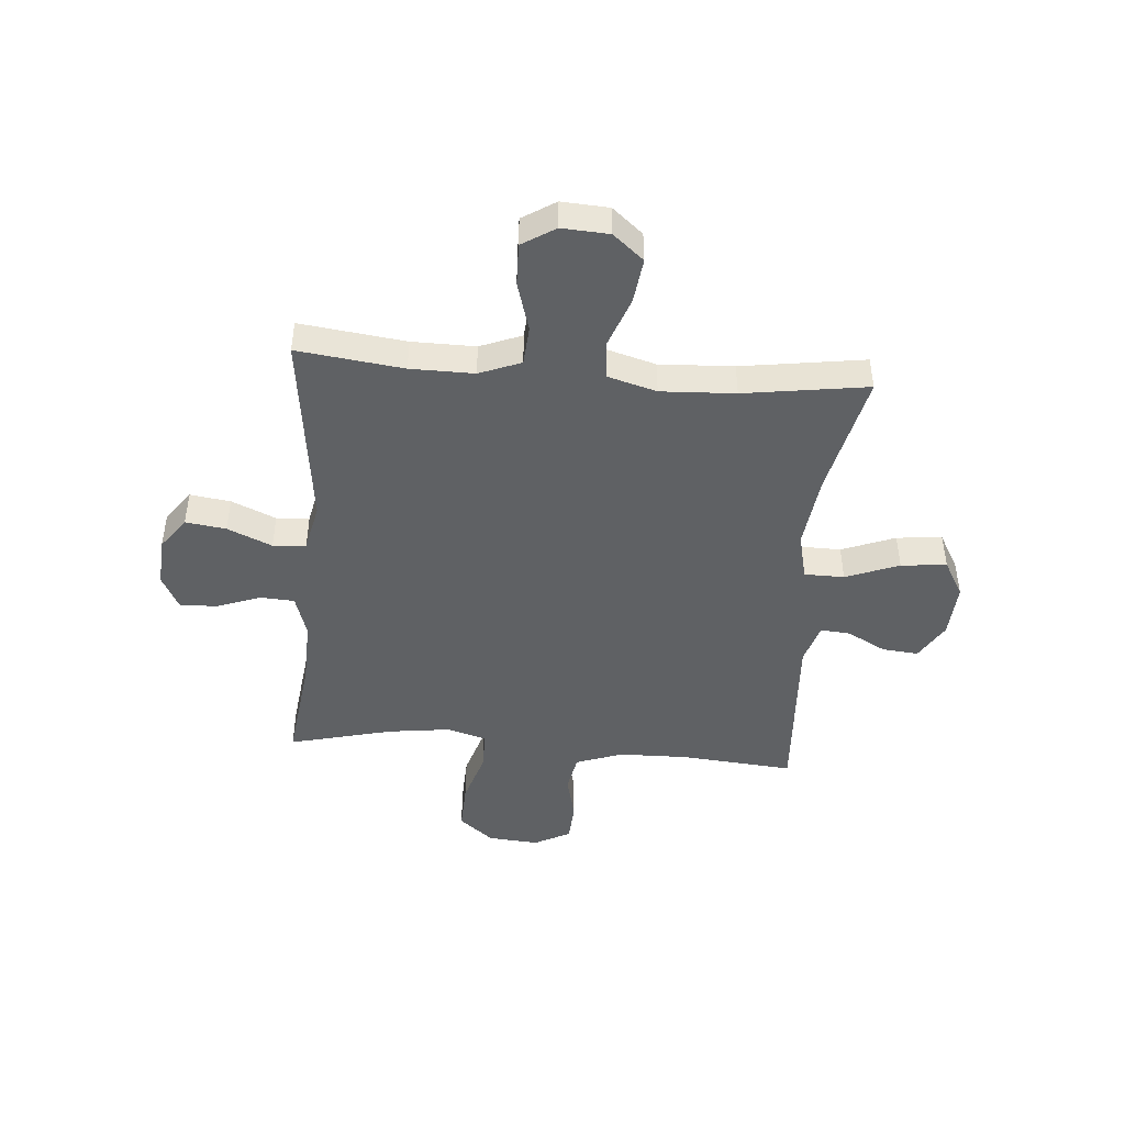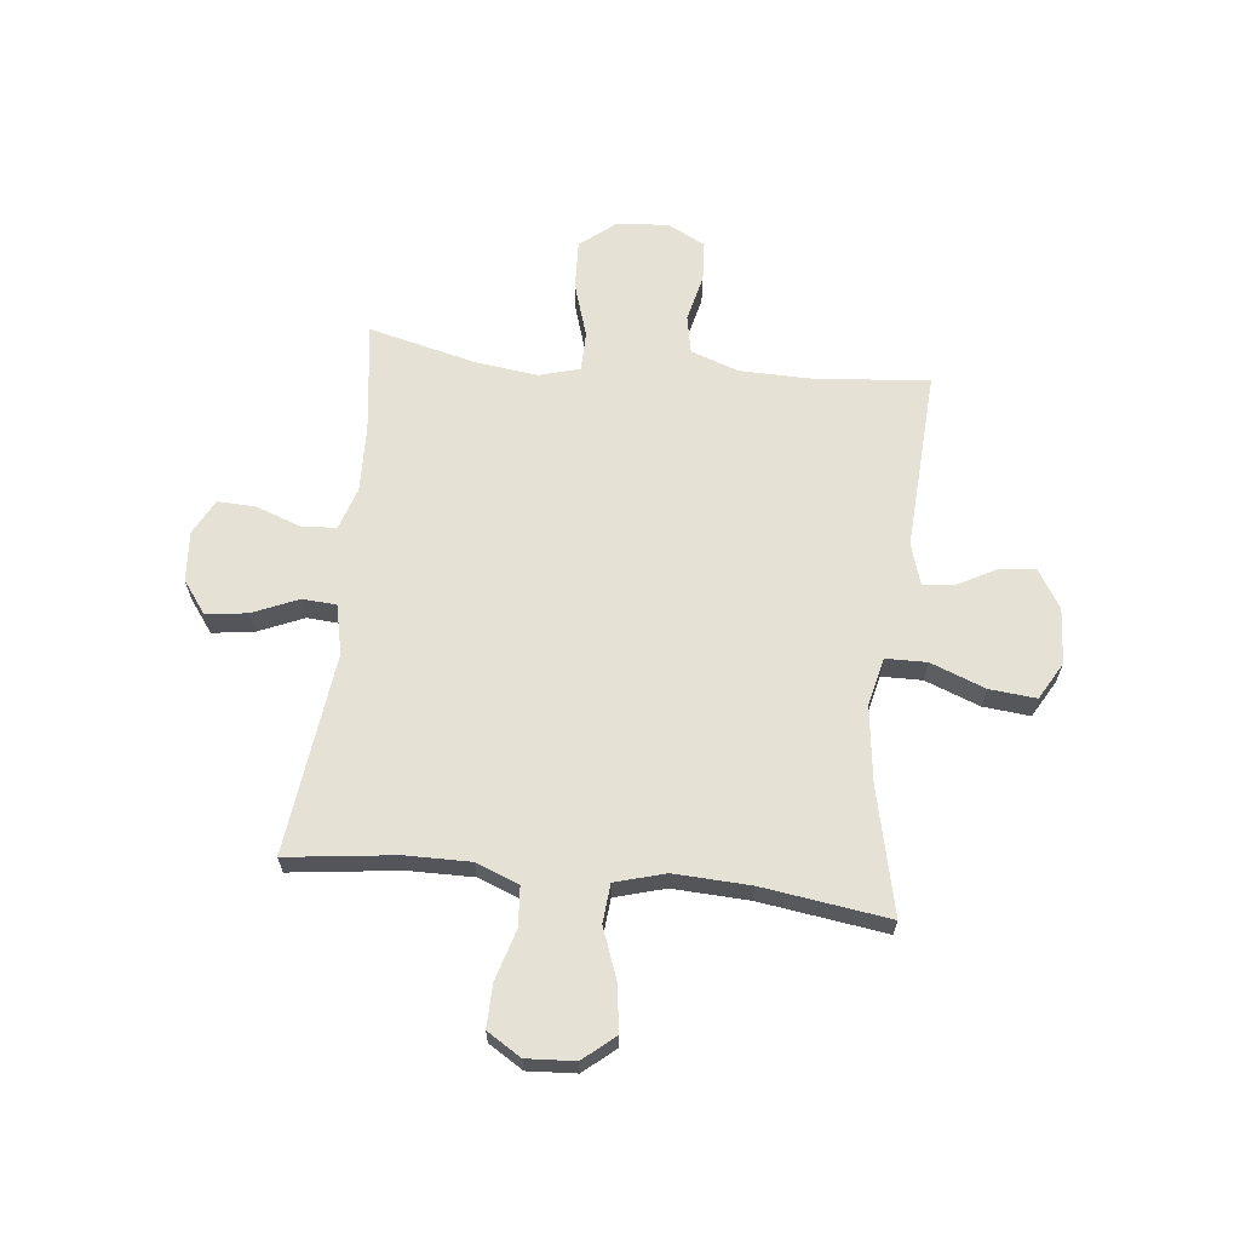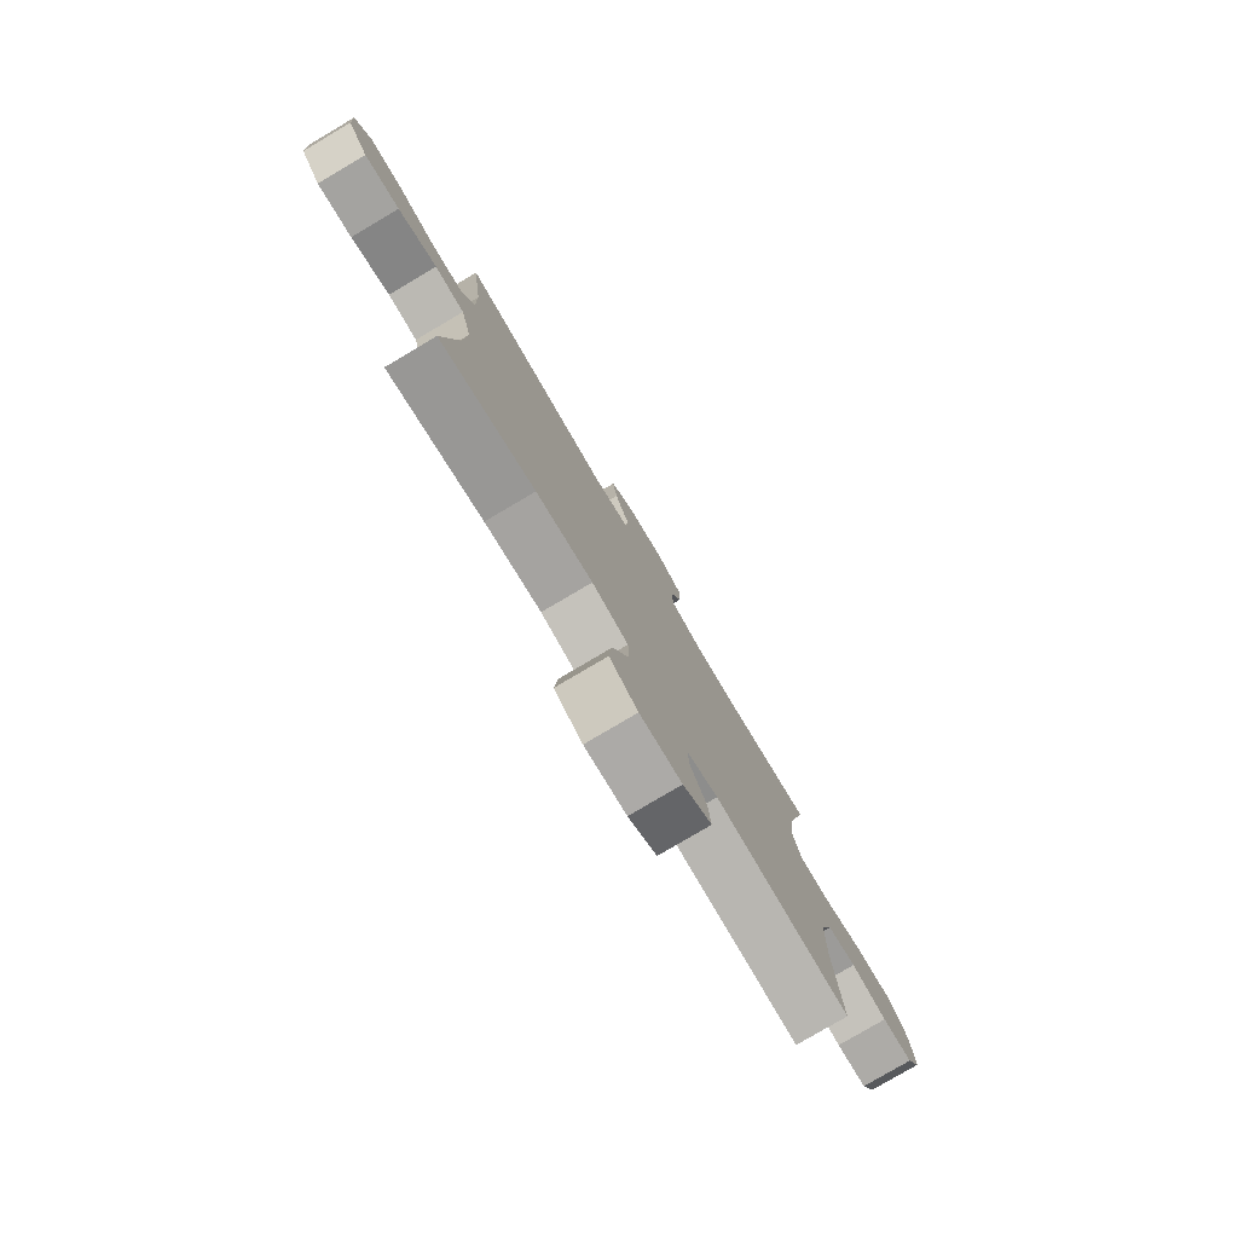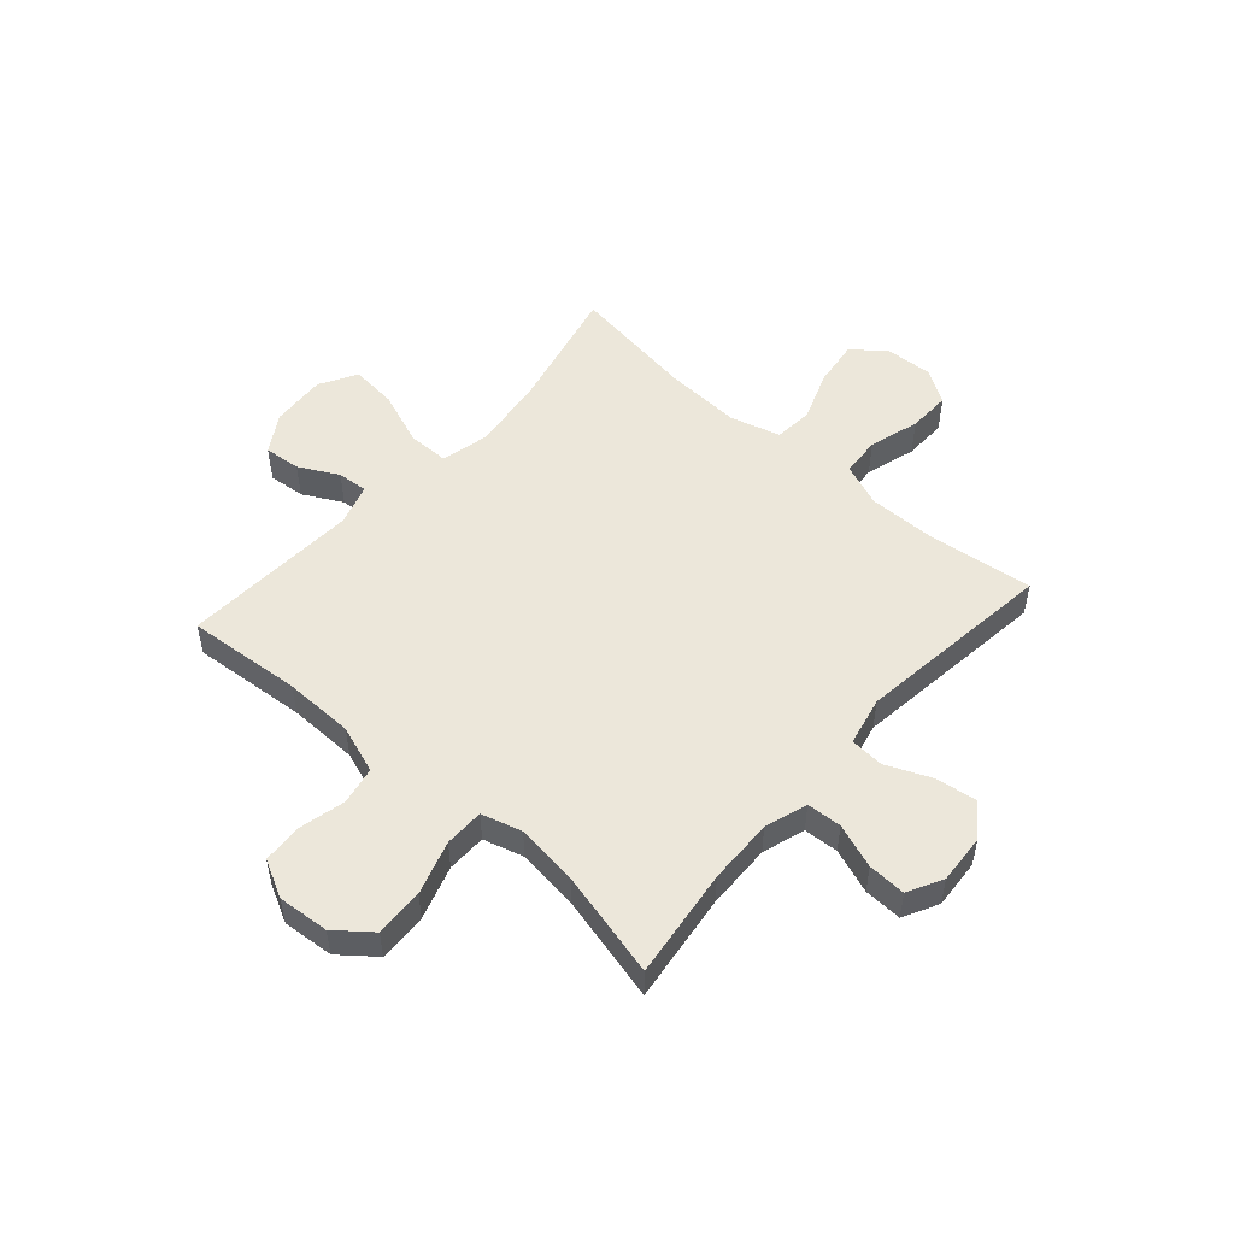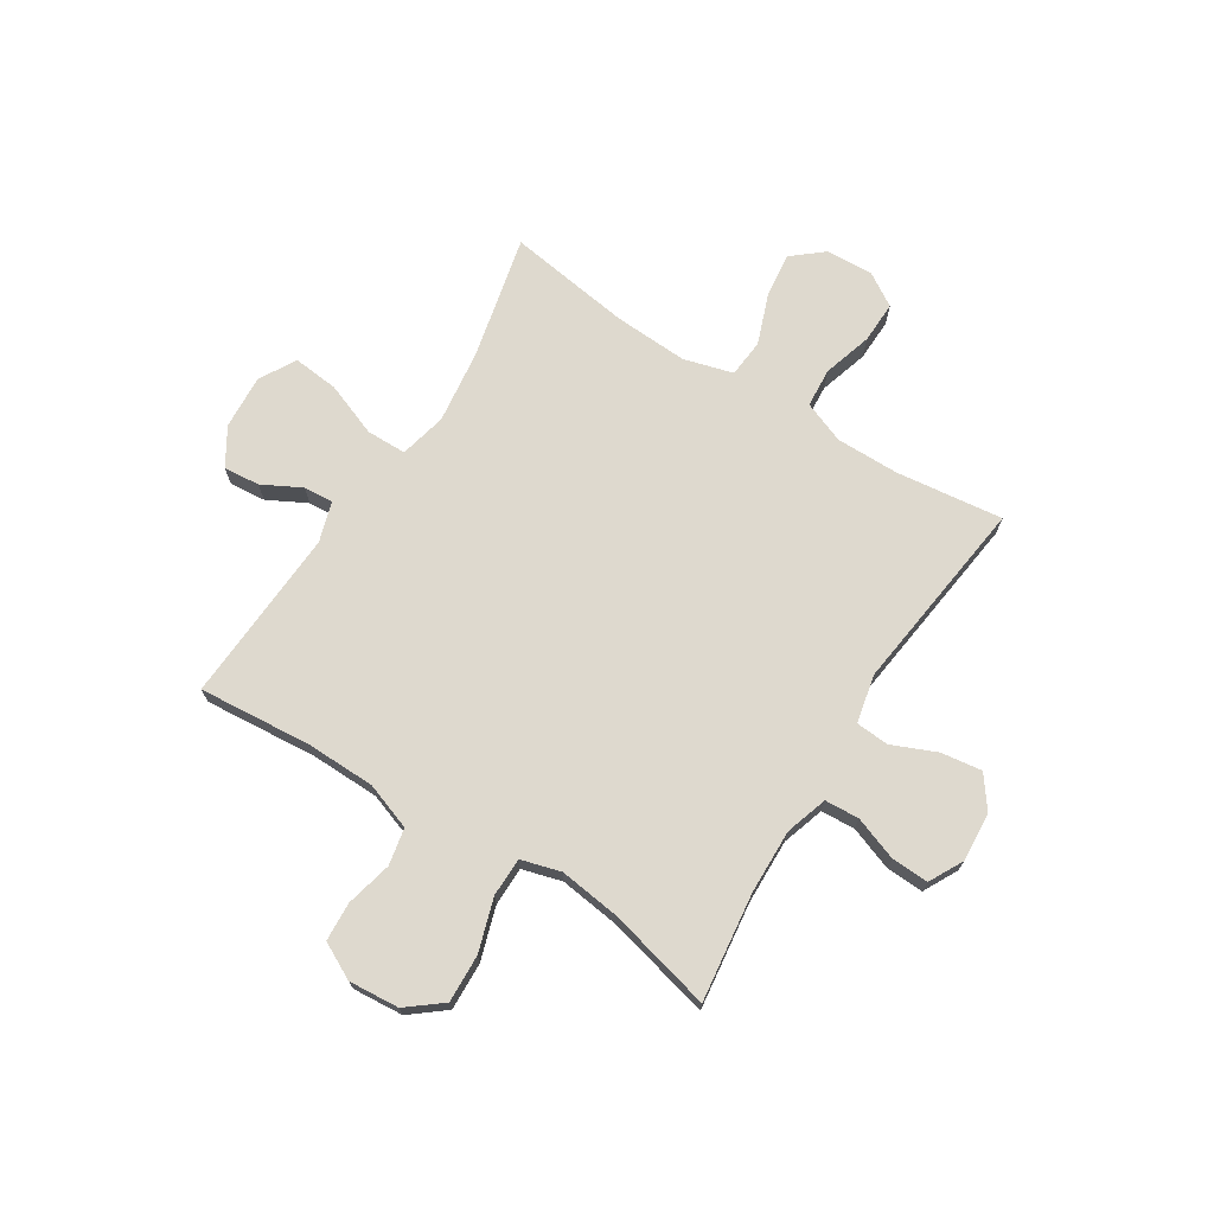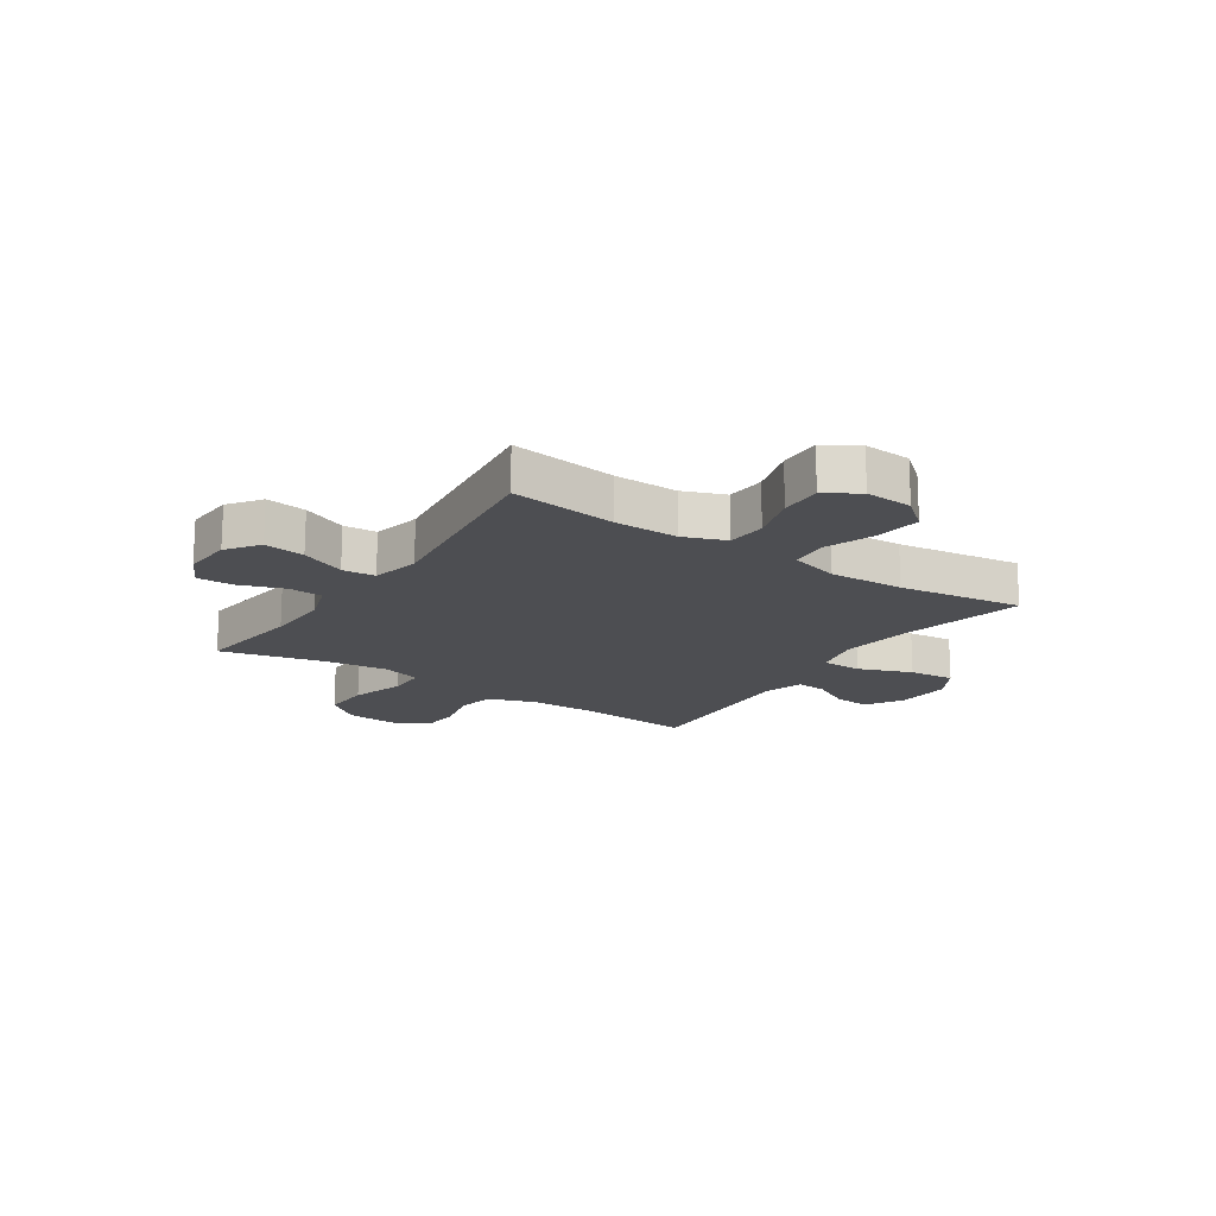
<metadata>
{"format":"obj","ext":"obj","renderer":"f3d","projection":"perspective","resolution":1024,"background":"white","views":[{"elev":-46.3,"azim":85.4,"up":"+Y"},{"elev":64.9,"azim":96.1,"up":"+Y"},{"elev":-79.0,"azim":120.6,"up":"+Z"},{"elev":52.1,"azim":-48.5,"up":"+Y"},{"elev":71.4,"azim":-57.7,"up":"+Y"},{"elev":-17.1,"azim":56.2,"up":"+Y"}]}
</metadata>
<code>
o path728
v -0.4457 0.0375 0.3061
v -0.4308 0.0375 0.1905
v -0.4519 0.0375 0.1165
v -0.5243 0.0375 0.1157
v -0.6228 0.0375 0.1469
v -0.7123 0.0375 0.1504
v -0.7636 0.0375 0.08619
v -0.7714 0.0375 -0.008396
v -0.7361 0.0375 -0.07656
v -0.6633 0.0375 -0.08076
v -0.5776 0.0375 -0.06033
v -0.5085 0.0375 -0.07386
v -0.4776 0.0375 -0.1615
v -0.4753 0.0375 -0.2898
v -0.4934 0.0375 -0.5015
v -0.1665 0.0375 -0.483
v -0.09118 0.0375 -0.5062
v -0.09557 0.0375 -0.5618
v -0.1338 0.0375 -0.634
v -0.1402 0.0375 -0.7012
v -0.07088 0.0375 -0.7438
v 0.0306 0.0375 -0.7503
v 0.09869 0.0375 -0.7115
v 0.09032 0.0375 -0.6262
v 0.05209 0.0375 -0.5262
v 0.05304 0.0375 -0.4516
v 0.1409 0.0375 -0.431
v 0.2779 0.0375 -0.4485
v 0.5083 0.0375 -0.5015
v 0.4748 0.0375 -0.2699
v 0.4682 0.0375 -0.131
v 0.494 0.0375 -0.03952
v 0.5649 0.0375 -0.03319
v 0.6582 0.0375 -0.0678
v 0.742 0.0375 -0.07866
v 0.7897 0.0375 -0.0214
v 0.795 0.0375 0.067
v 0.7562 0.0375 0.1292
v 0.6777 0.0375 0.1271
v 0.5859 0.0375 0.09967
v 0.513 0.0375 0.1049
v 0.4826 0.0375 0.183
v 0.4836 0.0375 0.302
v 0.5083 0.0375 0.5004
v 0.1416 0.0375 0.4544
v 0.05193 0.0375 0.4742
v 0.0474 0.0375 0.536
v 0.08305 0.0375 0.6193
v 0.0934 0.0375 0.695
v 0.03374 0.0375 0.7391
v -0.0576 0.0375 0.7451
v -0.1215 0.0375 0.7116
v -0.1186 0.0375 0.6419
v -0.08911 0.0375 0.5604
v -0.09285 0.0375 0.4964
v -0.1713 0.0375 0.4712
v -0.2918 0.0375 0.4746
v -0.4934 0.0375 0.5004
v -0.4457 -0.0375 0.3061
v -0.4308 -0.0375 0.1905
v -0.4519 -0.0375 0.1165
v -0.5243 -0.0375 0.1157
v -0.6228 -0.0375 0.1469
v -0.7123 -0.0375 0.1504
v -0.7636 -0.0375 0.08619
v -0.7714 -0.0375 -0.008396
v -0.7361 -0.0375 -0.07656
v -0.6633 -0.0375 -0.08076
v -0.5776 -0.0375 -0.06033
v -0.5085 -0.0375 -0.07386
v -0.4776 -0.0375 -0.1615
v -0.4753 -0.0375 -0.2898
v -0.4934 -0.0375 -0.5015
v -0.1665 -0.0375 -0.483
v -0.09118 -0.0375 -0.5062
v -0.09557 -0.0375 -0.5618
v -0.1338 -0.0375 -0.634
v -0.1402 -0.0375 -0.7012
v -0.07088 -0.0375 -0.7438
v 0.0306 -0.0375 -0.7503
v 0.09869 -0.0375 -0.7115
v 0.09032 -0.0375 -0.6262
v 0.05209 -0.0375 -0.5262
v 0.05304 -0.0375 -0.4516
v 0.1409 -0.0375 -0.431
v 0.2779 -0.0375 -0.4485
v 0.5083 -0.0375 -0.5015
v 0.4748 -0.0375 -0.2699
v 0.4682 -0.0375 -0.131
v 0.494 -0.0375 -0.03952
v 0.5649 -0.0375 -0.03319
v 0.6582 -0.0375 -0.0678
v 0.742 -0.0375 -0.07866
v 0.7897 -0.0375 -0.0214
v 0.795 -0.0375 0.067
v 0.7562 -0.0375 0.1292
v 0.6777 -0.0375 0.1271
v 0.5859 -0.0375 0.09967
v 0.513 -0.0375 0.1049
v 0.4826 -0.0375 0.183
v 0.4836 -0.0375 0.302
v 0.5083 -0.0375 0.5004
v 0.1416 -0.0375 0.4544
v 0.05193 -0.0375 0.4742
v 0.0474 -0.0375 0.536
v 0.08305 -0.0375 0.6193
v 0.0934 -0.0375 0.695
v 0.03374 -0.0375 0.7391
v -0.0576 -0.0375 0.7451
v -0.1215 -0.0375 0.7116
v -0.1186 -0.0375 0.6419
v -0.08911 -0.0375 0.5604
v -0.09285 -0.0375 0.4964
v -0.1713 -0.0375 0.4712
v -0.2918 -0.0375 0.4746
v -0.4934 -0.0375 0.5004
v -0.7636 0.0375 0.08619
v -0.7714 0.0375 -0.008396
v -0.7361 0.0375 -0.07656
v -0.7123 0.0375 0.1504
v -0.6633 0.0375 -0.08076
v -0.6228 0.0375 0.1469
v -0.5776 0.0375 -0.06033
v -0.5243 0.0375 0.1157
v -0.5085 0.0375 -0.07386
v -0.4519 0.0375 0.1165
v -0.4519 0.0375 0.1165
v -0.4776 0.0375 -0.1615
v -0.4753 0.0375 -0.2898
v -0.4934 0.0375 -0.5015
v -0.4934 0.0375 -0.5015
v -0.4934 0.0375 0.5004
v -0.4934 0.0375 0.5004
v -0.4457 0.0375 0.3061
v -0.4308 0.0375 0.1905
v -0.2918 0.0375 0.4746
v -0.1713 0.0375 0.4712
v -0.1665 0.0375 -0.483
v -0.09285 0.0375 0.4964
v -0.09285 0.0375 0.4964
v -0.09118 0.0375 -0.5062
v -0.09118 0.0375 -0.5062
v -0.1338 0.0375 -0.634
v -0.1402 0.0375 -0.7012
v -0.1402 0.0375 -0.7012
v -0.07088 0.0375 -0.7438
v -0.09557 0.0375 -0.5618
v -0.0576 0.0375 0.7451
v -0.1215 0.0375 0.7116
v -0.1215 0.0375 0.7116
v -0.1186 0.0375 0.6419
v -0.08911 0.0375 0.5604
v 0.0306 0.0375 -0.7503
v 0.03374 0.0375 0.7391
v 0.09869 0.0375 -0.7115
v 0.09869 0.0375 -0.7115
v 0.0934 0.0375 0.695
v 0.0934 0.0375 0.695
v 0.08305 0.0375 0.6193
v 0.0474 0.0375 0.536
v 0.05193 0.0375 0.4742
v 0.05193 0.0375 0.4742
v 0.1416 0.0375 0.4544
v 0.05209 0.0375 -0.5262
v 0.05304 0.0375 -0.4516
v 0.05304 0.0375 -0.4516
v 0.09032 0.0375 -0.6262
v 0.1409 0.0375 -0.431
v 0.2779 0.0375 -0.4485
v 0.5083 0.0375 0.5004
v 0.5083 0.0375 0.5004
v 0.4826 0.0375 0.183
v 0.4836 0.0375 0.302
v 0.4682 0.0375 -0.131
v 0.494 0.0375 -0.03952
v 0.494 0.0375 -0.03952
v 0.4748 0.0375 -0.2699
v 0.5083 0.0375 -0.5015
v 0.5083 0.0375 -0.5015
v 0.513 0.0375 0.1049
v 0.513 0.0375 0.1049
v 0.5649 0.0375 -0.03319
v 0.5859 0.0375 0.09967
v 0.6582 0.0375 -0.0678
v 0.6777 0.0375 0.1271
v 0.742 0.0375 -0.07866
v 0.7562 0.0375 0.1292
v 0.7897 0.0375 -0.0214
v 0.795 0.0375 0.067
v -0.7636 -0.0375 0.08619
v -0.7714 -0.0375 -0.008396
v -0.7361 -0.0375 -0.07656
v -0.7123 -0.0375 0.1504
v -0.6633 -0.0375 -0.08076
v -0.6228 -0.0375 0.1469
v -0.5776 -0.0375 -0.06033
v -0.5243 -0.0375 0.1157
v -0.5085 -0.0375 -0.07386
v -0.4519 -0.0375 0.1165
v -0.4519 -0.0375 0.1165
v -0.4776 -0.0375 -0.1615
v -0.4753 -0.0375 -0.2898
v -0.4934 -0.0375 -0.5015
v -0.4934 -0.0375 -0.5015
v -0.4934 -0.0375 0.5004
v -0.4934 -0.0375 0.5004
v -0.4457 -0.0375 0.3061
v -0.4308 -0.0375 0.1905
v -0.2918 -0.0375 0.4746
v -0.1713 -0.0375 0.4712
v -0.1665 -0.0375 -0.483
v -0.09285 -0.0375 0.4964
v -0.09285 -0.0375 0.4964
v -0.09118 -0.0375 -0.5062
v -0.09118 -0.0375 -0.5062
v -0.1338 -0.0375 -0.634
v -0.1402 -0.0375 -0.7012
v -0.1402 -0.0375 -0.7012
v -0.07088 -0.0375 -0.7438
v -0.09557 -0.0375 -0.5618
v -0.0576 -0.0375 0.7451
v -0.1215 -0.0375 0.7116
v -0.1215 -0.0375 0.7116
v -0.1186 -0.0375 0.6419
v -0.08911 -0.0375 0.5604
v 0.0306 -0.0375 -0.7503
v 0.03374 -0.0375 0.7391
v 0.09869 -0.0375 -0.7115
v 0.09869 -0.0375 -0.7115
v 0.0934 -0.0375 0.695
v 0.0934 -0.0375 0.695
v 0.08305 -0.0375 0.6193
v 0.0474 -0.0375 0.536
v 0.05193 -0.0375 0.4742
v 0.05193 -0.0375 0.4742
v 0.1416 -0.0375 0.4544
v 0.05209 -0.0375 -0.5262
v 0.05304 -0.0375 -0.4516
v 0.05304 -0.0375 -0.4516
v 0.09032 -0.0375 -0.6262
v 0.1409 -0.0375 -0.431
v 0.2779 -0.0375 -0.4485
v 0.5083 -0.0375 0.5004
v 0.5083 -0.0375 0.5004
v 0.4826 -0.0375 0.183
v 0.4836 -0.0375 0.302
v 0.4682 -0.0375 -0.131
v 0.494 -0.0375 -0.03952
v 0.494 -0.0375 -0.03952
v 0.4748 -0.0375 -0.2699
v 0.5083 -0.0375 -0.5015
v 0.5083 -0.0375 -0.5015
v 0.513 -0.0375 0.1049
v 0.513 -0.0375 0.1049
v 0.5649 -0.0375 -0.03319
v 0.5859 -0.0375 0.09967
v 0.6582 -0.0375 -0.0678
v 0.6777 -0.0375 0.1271
v 0.742 -0.0375 -0.07866
v 0.7562 -0.0375 0.1292
v 0.7897 -0.0375 -0.0214
v 0.795 -0.0375 0.067
f 238 201 211
f 257 256 255
f 199 197 198
f 208 209 207
f 253 245 248
f 194 190 191
f 236 234 199
f 240 219 226
f 257 258 256
f 201 199 198
f 237 220 240
f 233 212 234
f 245 236 248
f 238 199 201
f 225 232 224
f 230 227 232
f 212 233 225
f 247 236 241
f 261 262 258
f 198 197 196
f 190 195 193
f 255 253 248
f 240 226 228
f 248 236 247
f 246 236 245
f 220 216 219
f 209 208 210
f 212 210 234
f 227 224 232
f 237 214 220
f 234 210 208
f 224 221 222
f 211 202 203
f 194 191 192
f 238 211 214
f 241 199 238
f 258 262 260
f 232 225 233
f 236 246 243
f 236 199 241
f 259 261 257
f 195 196 197
f 199 234 208
f 242 247 241
f 261 258 257
f 196 195 194
f 211 201 202
f 255 256 253
f 219 216 217
f 195 190 194
f 238 214 237
f 207 209 205
f 220 219 240
f 227 221 224
f 250 247 242
f 250 242 251
f 7 8 66 65
f 8 9 67 66
f 6 7 65 64
f 9 10 68 67
f 5 6 64 63
f 10 11 69 68
f 4 5 63 62
f 11 12 70 69
f 127 4 62 200
f 12 13 71 70
f 14 131 204 72
f 13 14 72 71
f 133 1 59 206
f 2 3 61 60
f 1 2 60 59
f 57 58 116 115
f 56 57 115 114
f 15 16 74 73
f 140 56 114 213
f 16 142 215 74
f 19 145 218 77
f 20 21 79 78
f 18 19 77 76
f 51 150 223 109
f 52 53 111 110
f 53 54 112 111
f 17 18 76 75
f 54 55 113 112
f 21 22 80 79
f 50 51 109 108
f 22 156 229 80
f 158 50 108 231
f 48 49 107 106
f 47 48 106 105
f 162 47 105 235
f 45 46 104 103
f 25 166 239 83
f 24 25 83 82
f 23 24 82 81
f 26 27 85 84
f 27 28 86 85
f 171 45 103 244
f 42 43 101 100
f 31 176 249 89
f 30 31 89 88
f 179 30 88 252
f 28 29 87 86
f 181 42 100 254
f 32 33 91 90
f 43 44 102 101
f 40 41 99 98
f 33 34 92 91
f 39 40 98 97
f 34 35 93 92
f 38 39 97 96
f 35 36 94 93
f 37 38 96 95
f 36 37 95 94
f 165 138 128
f 184 182 183
f 126 125 124
f 135 134 136
f 180 175 172
f 121 118 117
f 163 126 161
f 167 153 146
f 184 183 185
f 128 125 126
f 164 167 147
f 160 161 139
f 172 175 163
f 165 128 126
f 152 151 159
f 157 159 154
f 139 152 160
f 174 168 163
f 188 185 189
f 125 123 124
f 117 120 122
f 182 175 180
f 167 155 153
f 175 174 163
f 173 172 163
f 147 146 143
f 136 137 135
f 139 161 137
f 154 159 151
f 164 147 141
f 161 135 137
f 151 149 148
f 138 130 129
f 121 119 118
f 165 141 138
f 168 165 126
f 185 187 189
f 159 160 152
f 163 170 173
f 163 168 126
f 186 184 188
f 122 124 123
f 126 135 161
f 169 168 174
f 188 184 185
f 123 121 122
f 138 129 128
f 182 180 183
f 146 144 143
f 122 121 117
f 165 164 141
f 134 132 136
f 147 167 146
f 154 151 148
f 177 169 174
f 177 178 169

</code>
